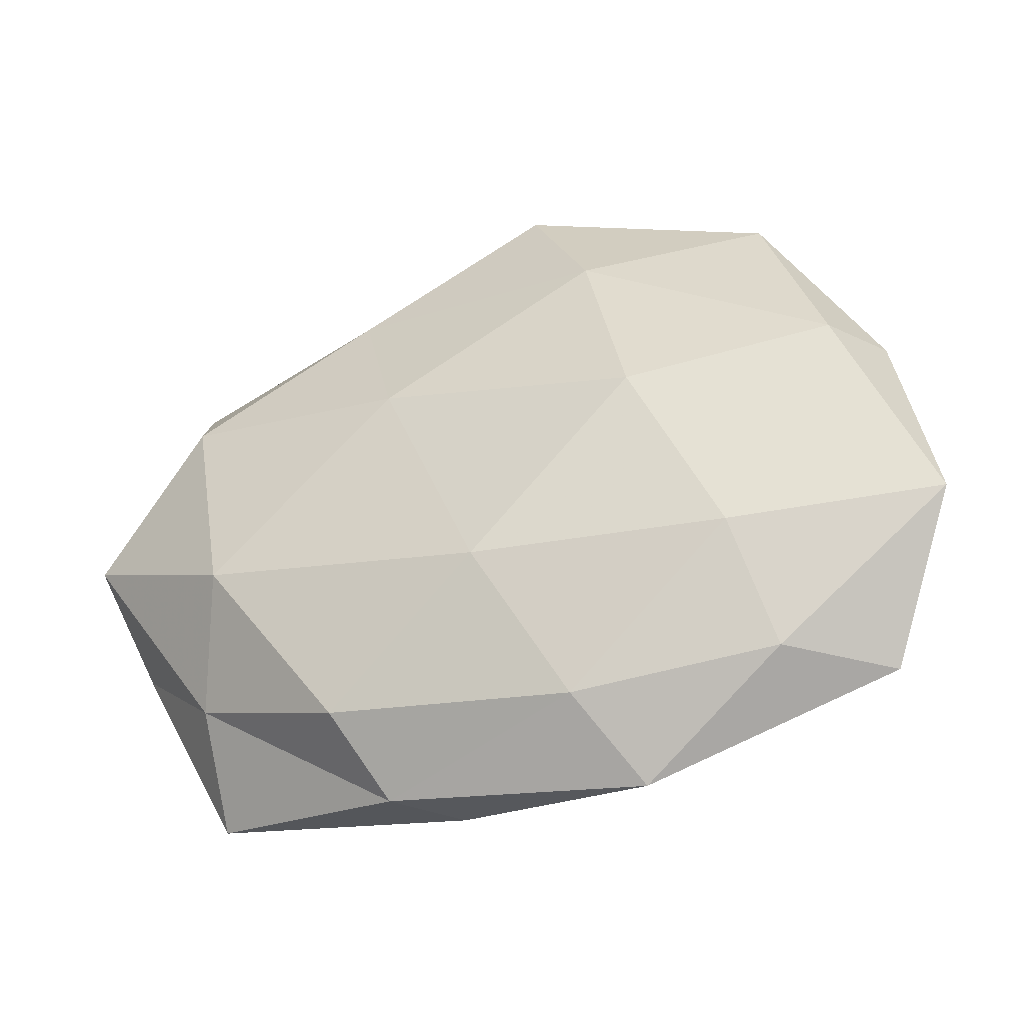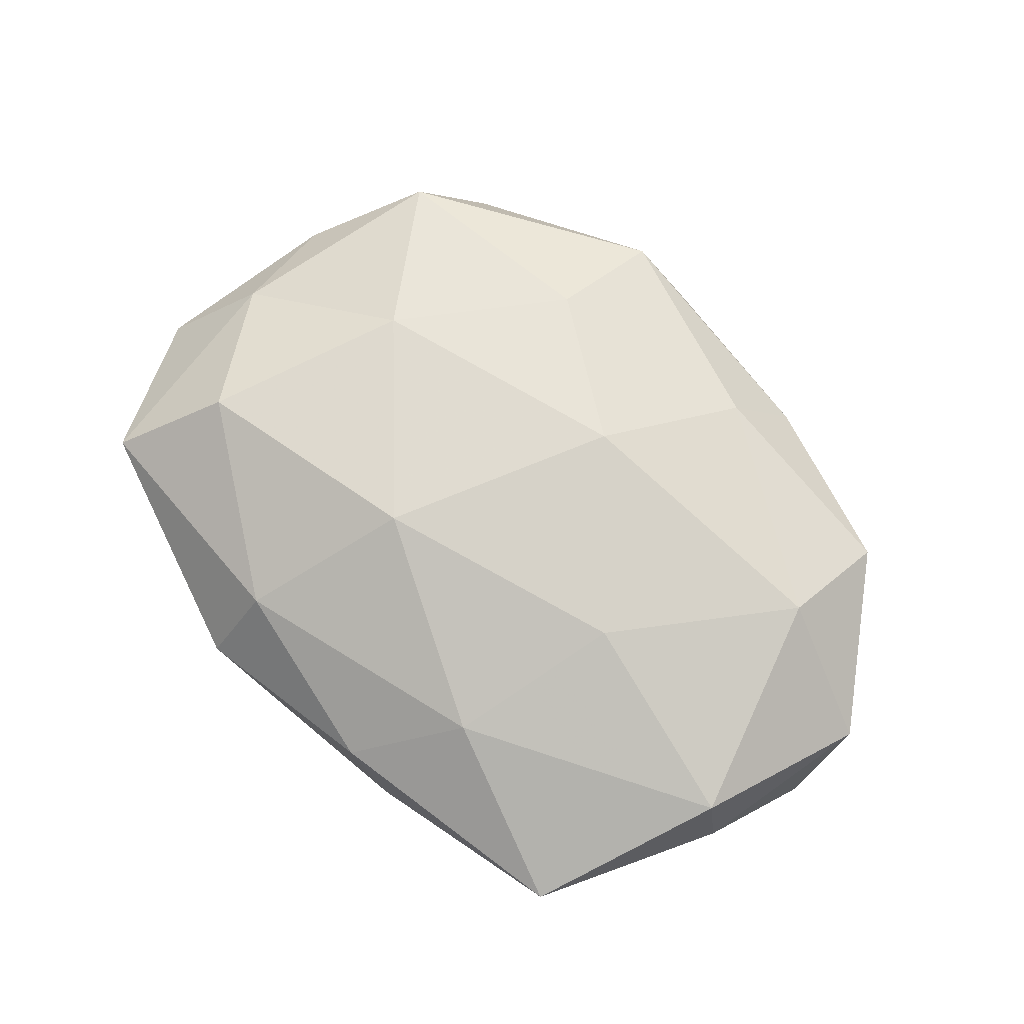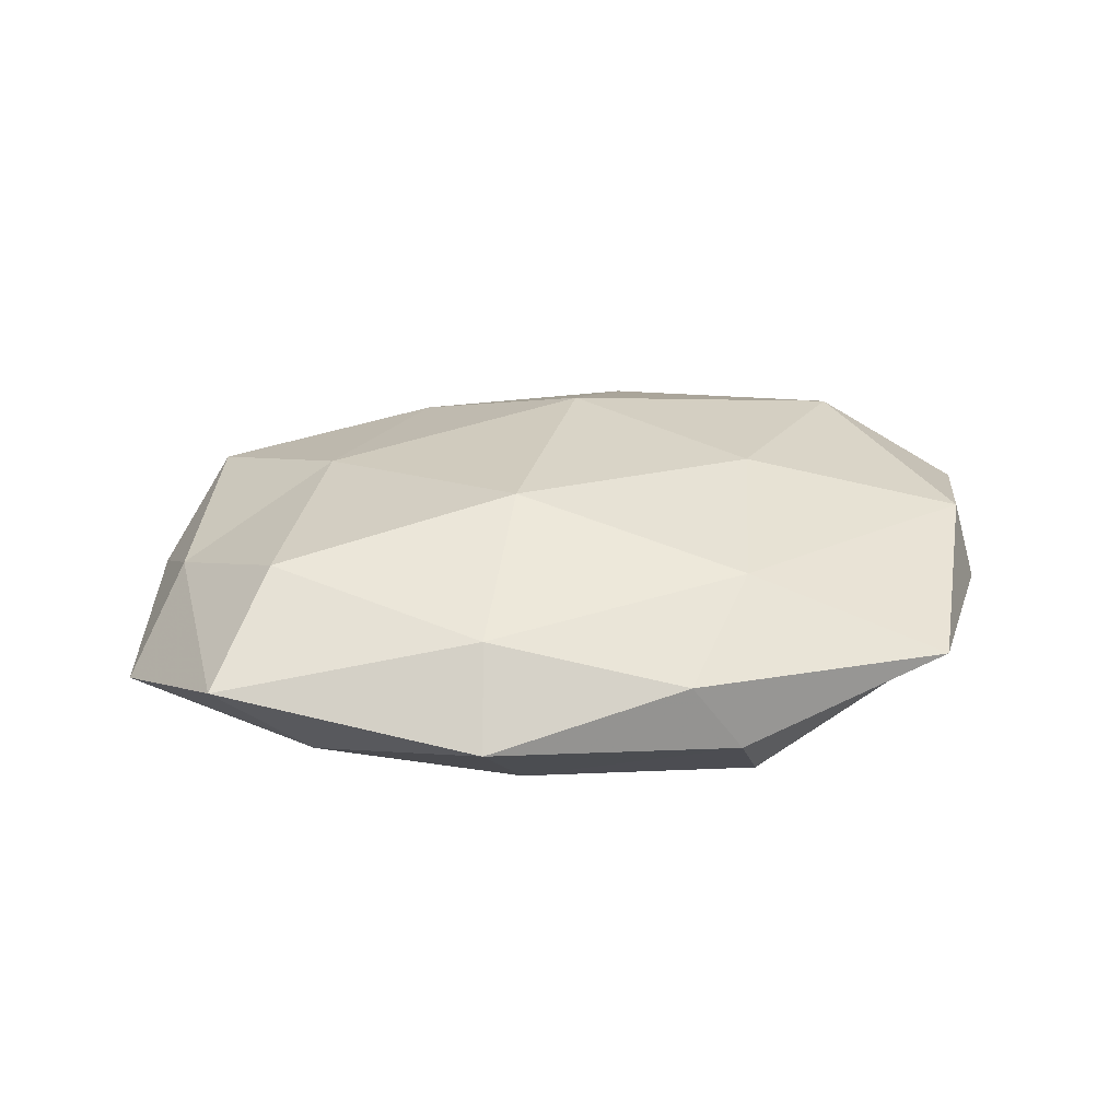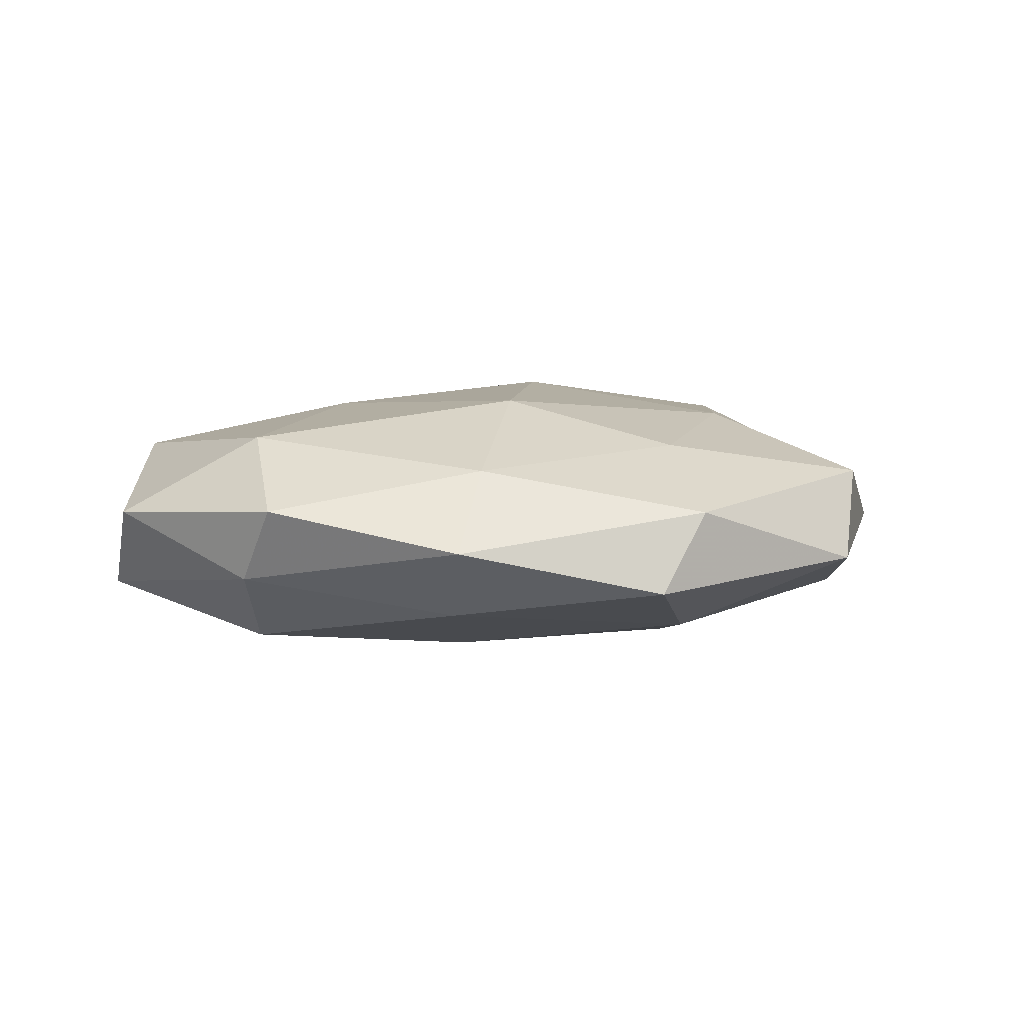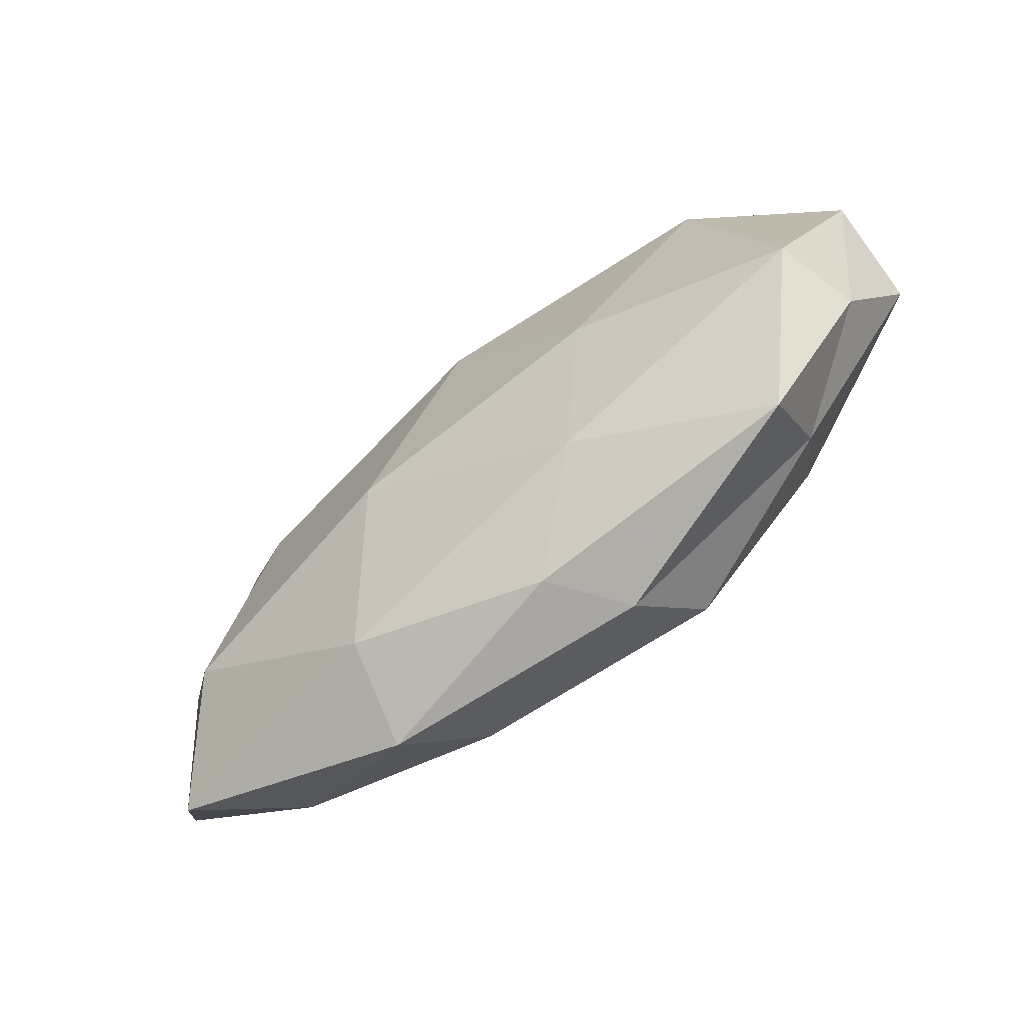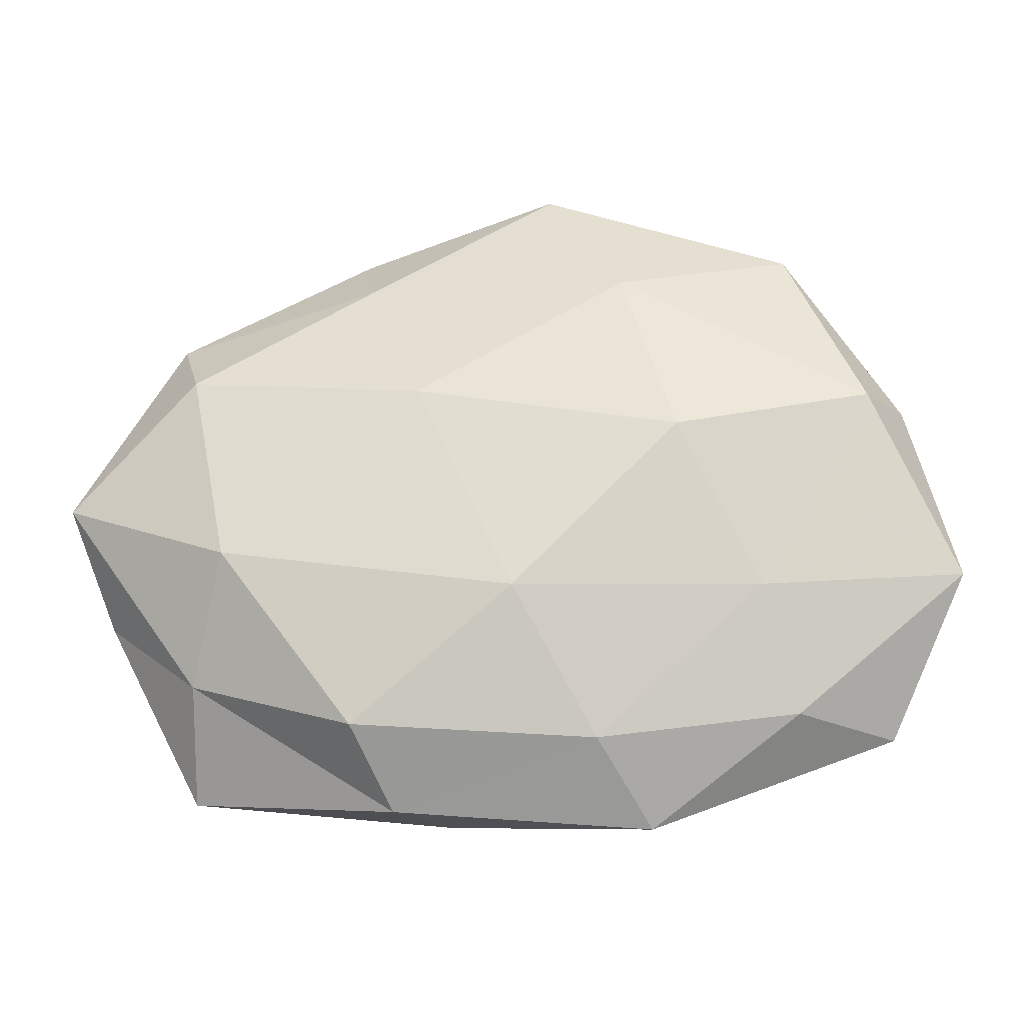
<metadata>
{"format":"obj","ext":"obj","renderer":"f3d","projection":"perspective","resolution":1024,"background":"white","views":[{"elev":-34.2,"azim":-158.4,"up":"+Y"},{"elev":76.6,"azim":43.0,"up":"+Z"},{"elev":28.6,"azim":-10.8,"up":"+Z"},{"elev":7.2,"azim":161.6,"up":"+Z"},{"elev":-68.1,"azim":38.9,"up":"+Y"},{"elev":-24.3,"azim":-174.4,"up":"+Y"}]}
</metadata>
<code>
v 0.04129 0.02424 -0.003764
v 0.006653 -0.03805 0.004264
v -0.016 -0.03228 0.009461
v -0.01573 0.02678 -0.01223
v -0.006359 0.04334 -0.005145
v 0.03802 -0.03463 0.003277
v 0.03752 0.01506 -0.0125
v 0.0131 0.03161 0.009382
v 0.05366 0.0006654 -0.006942
v 0.04673 -0.0114 0.01007
v 0.01605 -0.02591 0.01135
v -0.03814 -0.01651 0.01293
v 0.01679 -0.03029 -0.01276
v -0.04114 0.02554 0.007068
v -0.04652 -0.02882 0.004156
v -0.04527 0.01068 -0.01021
v -0.01747 -0.04024 -0.0003886
v -0.02214 0.00449 -0.01713
v 0.05385 0.009514 0.003313
v 0.03702 -0.02288 -0.006338
v 0.04924 -0.01255 0.0004507
v 0.03769 0.01563 0.01286
v -0.03516 -0.0281 -0.004947
v -0.05012 0.01241 -0.0006662
v 0.003723 0.01453 0.01671
v 0.02144 -0.004749 0.01548
v 0.03243 -0.009144 -0.01514
v 0.0127 -0.03837 -0.004198
v -0.04796 -0.001254 0.006176
v -0.05555 -0.01073 -0.003694
v -0.014 0.02676 0.01136
v -0.01162 -0.0317 -0.0094
v -0.0126 0.0413 0.004395
v 0.01594 0.02909 -0.008899
v 0.03931 0.02968 0.00515
v 0.00919 0.01083 -0.01606
v -0.0363 0.03352 -0.003425
v -0.008779 -0.0126 0.01743
v -0.03147 -0.01416 -0.01132
v 0.01807 0.03812 0.0001865
v -0.002506 -0.01536 -0.01708
v -0.02867 0.007777 0.01376
f 9 7 1
f 11 3 2
f 2 6 11
f 6 10 11
f 15 3 12
f 17 2 3
f 17 3 15
f 16 4 18
f 9 1 19
f 6 21 10
f 21 9 19
f 19 10 21
f 20 21 6
f 20 9 21
f 22 10 19
f 23 17 15
f 25 22 8
f 11 10 26
f 22 26 10
f 25 26 22
f 27 7 9
f 27 9 20
f 13 27 20
f 28 6 2
f 28 2 17
f 20 6 28
f 13 20 28
f 12 29 15
f 14 24 29
f 15 30 23
f 16 30 24
f 29 30 15
f 29 24 30
f 31 25 8
f 32 17 23
f 13 28 32
f 28 17 32
f 31 8 33
f 31 33 14
f 34 4 5
f 34 1 7
f 19 1 35
f 8 22 35
f 35 22 19
f 36 18 4
f 27 36 7
f 36 4 34
f 7 36 34
f 37 5 4
f 37 4 16
f 14 37 24
f 24 37 16
f 33 5 37
f 33 37 14
f 38 3 11
f 38 12 3
f 26 38 11
f 25 38 26
f 18 39 16
f 39 30 16
f 39 23 30
f 32 23 39
f 33 40 5
f 8 40 33
f 40 1 34
f 5 40 34
f 40 35 1
f 8 35 40
f 13 41 27
f 13 32 41
f 41 18 36
f 41 36 27
f 41 39 18
f 32 39 41
f 42 29 12
f 14 29 42
f 31 14 42
f 31 42 25
f 42 12 38
f 42 38 25

</code>
